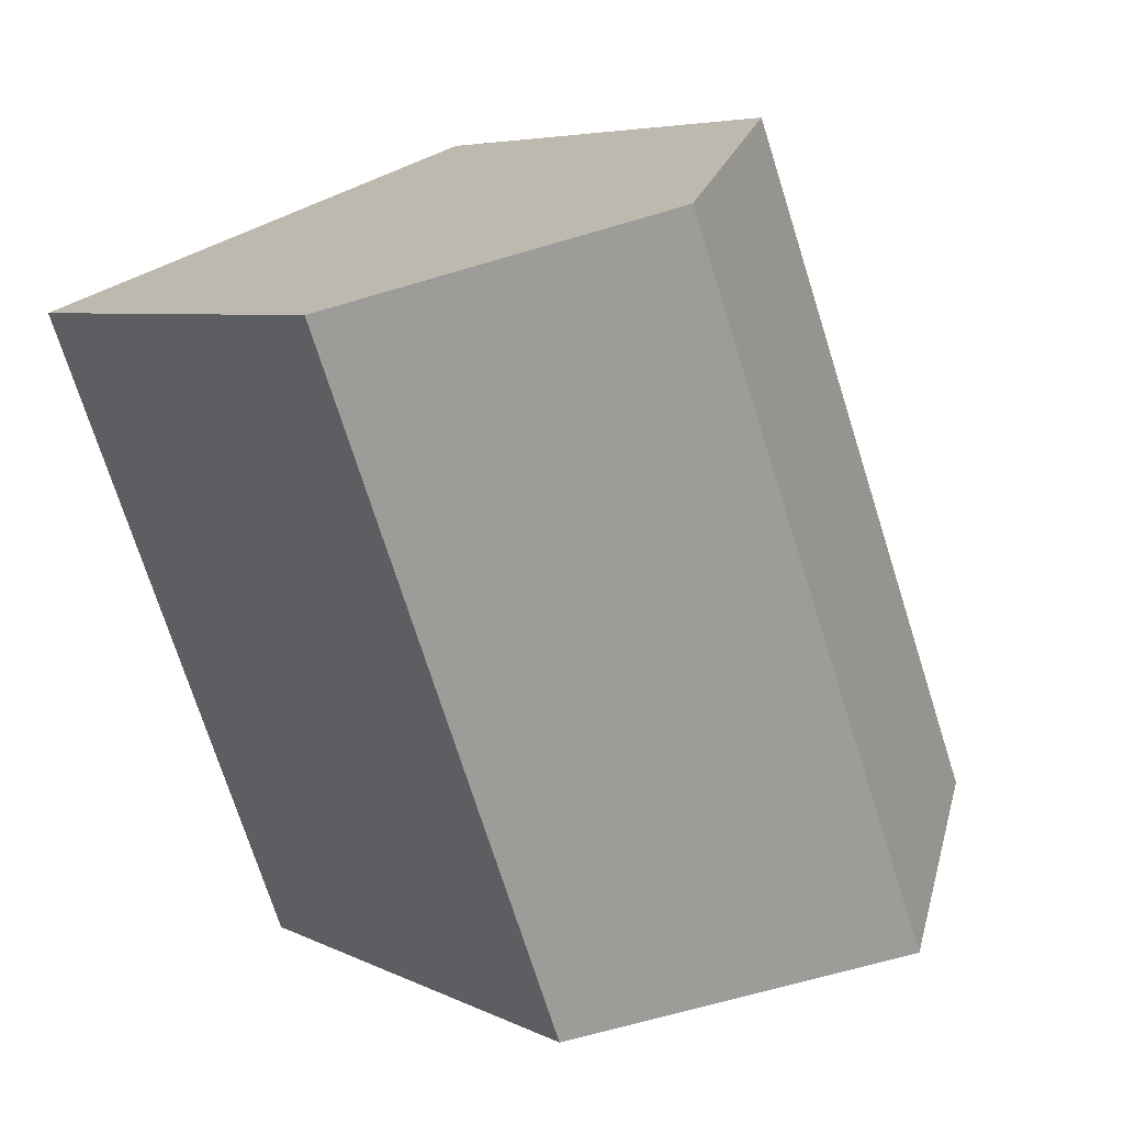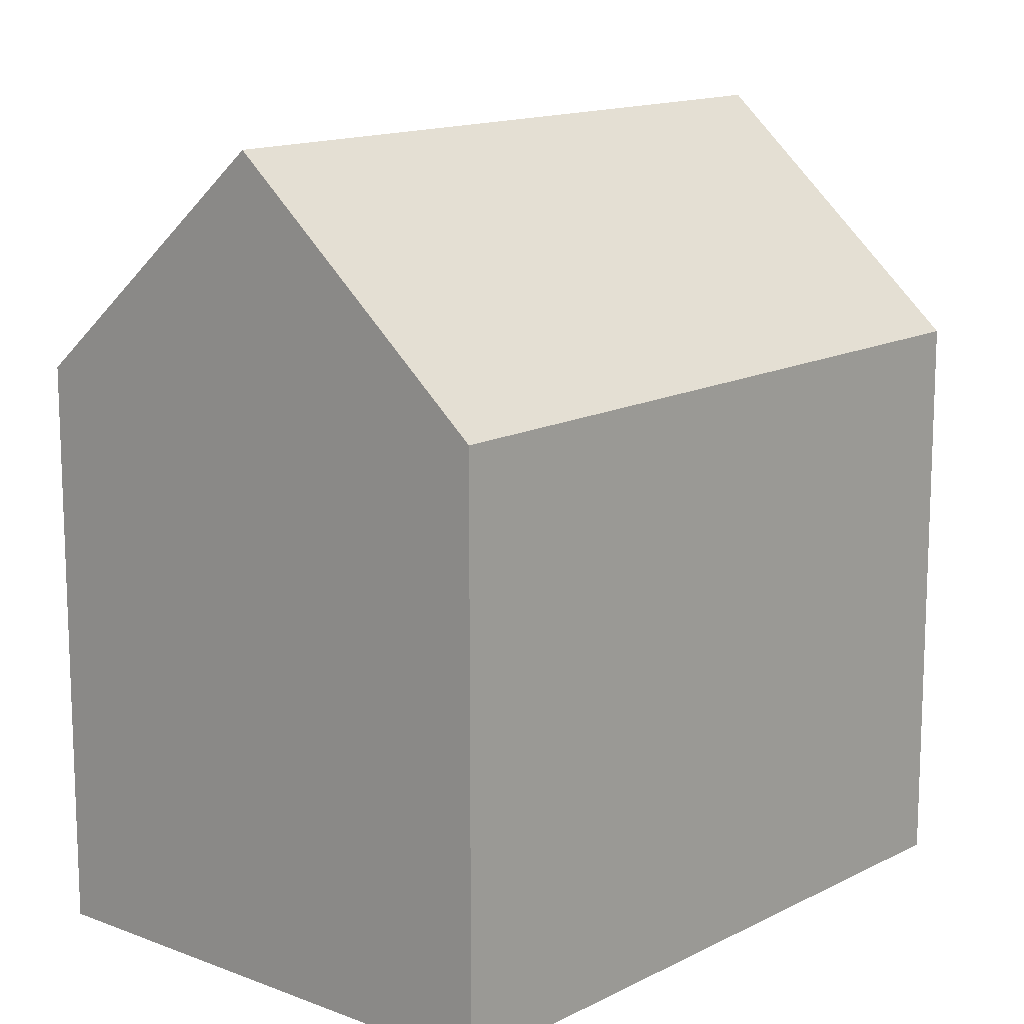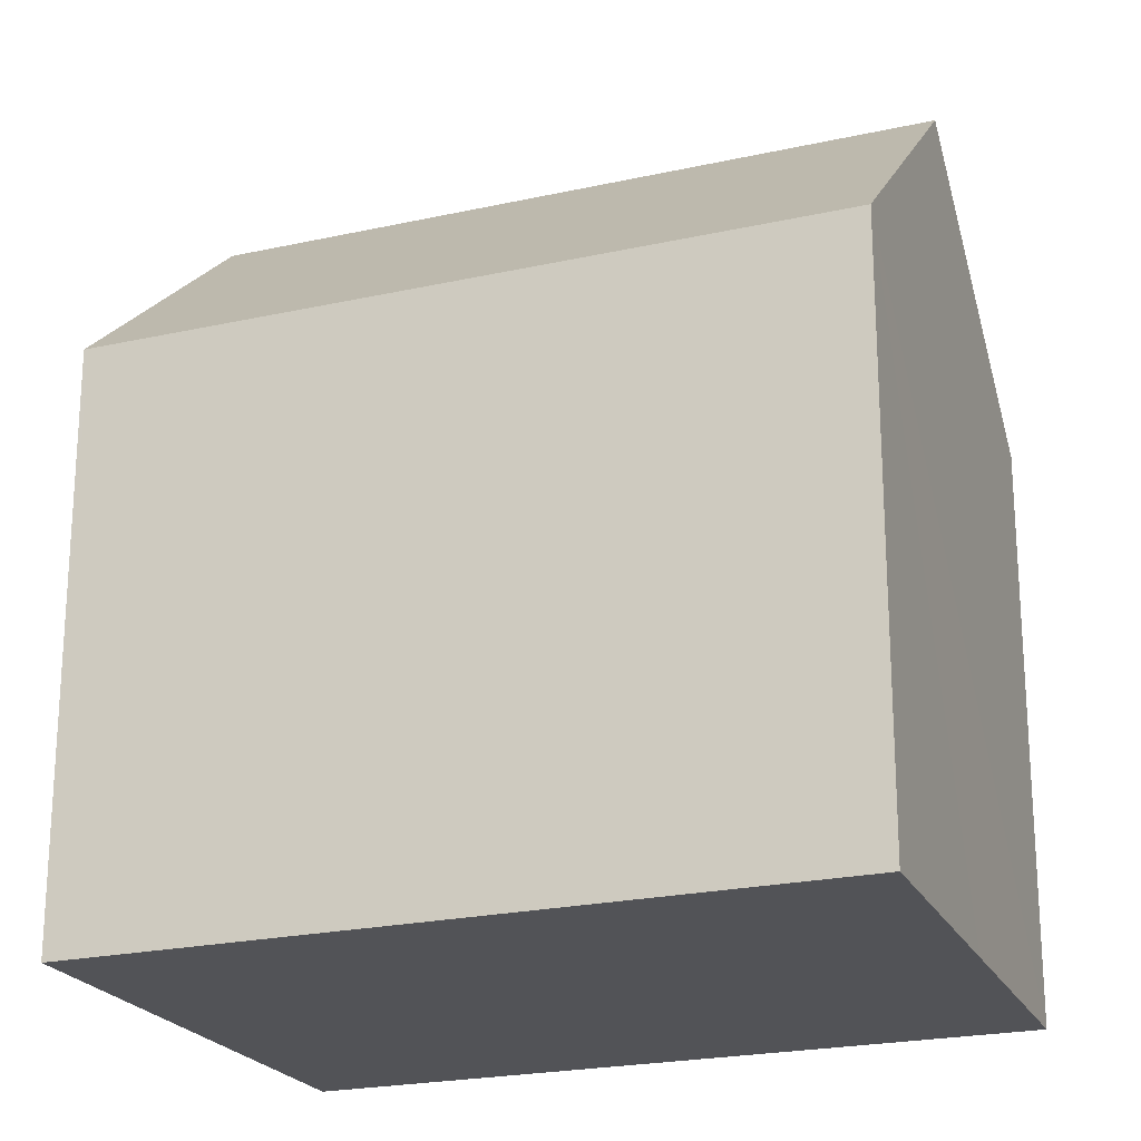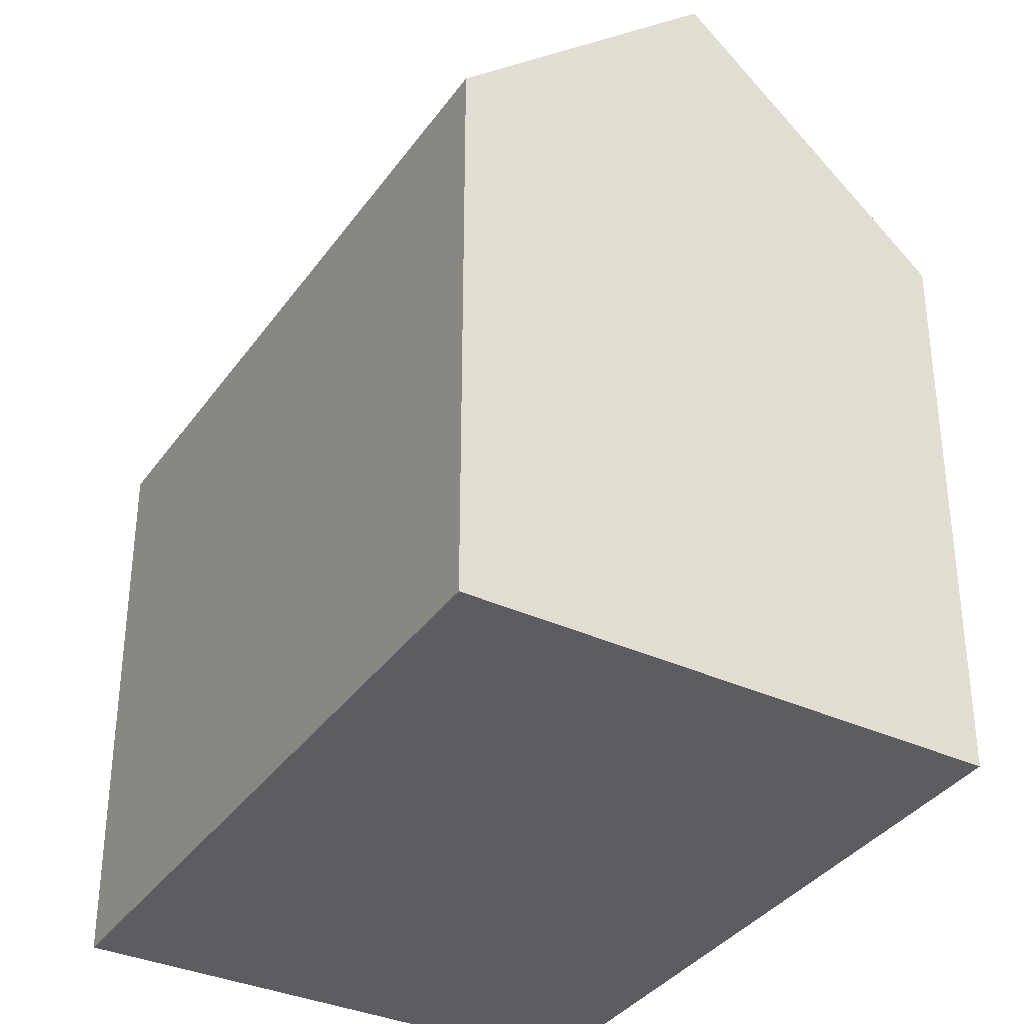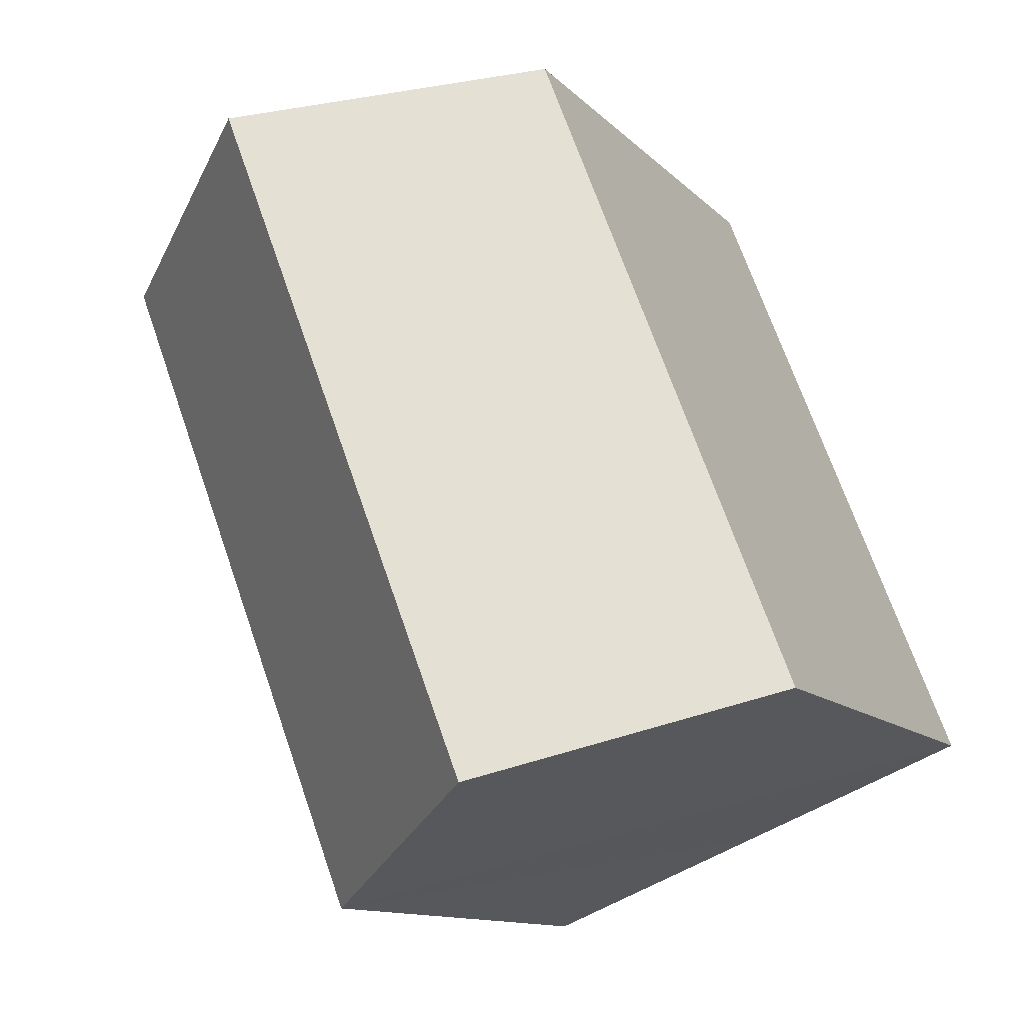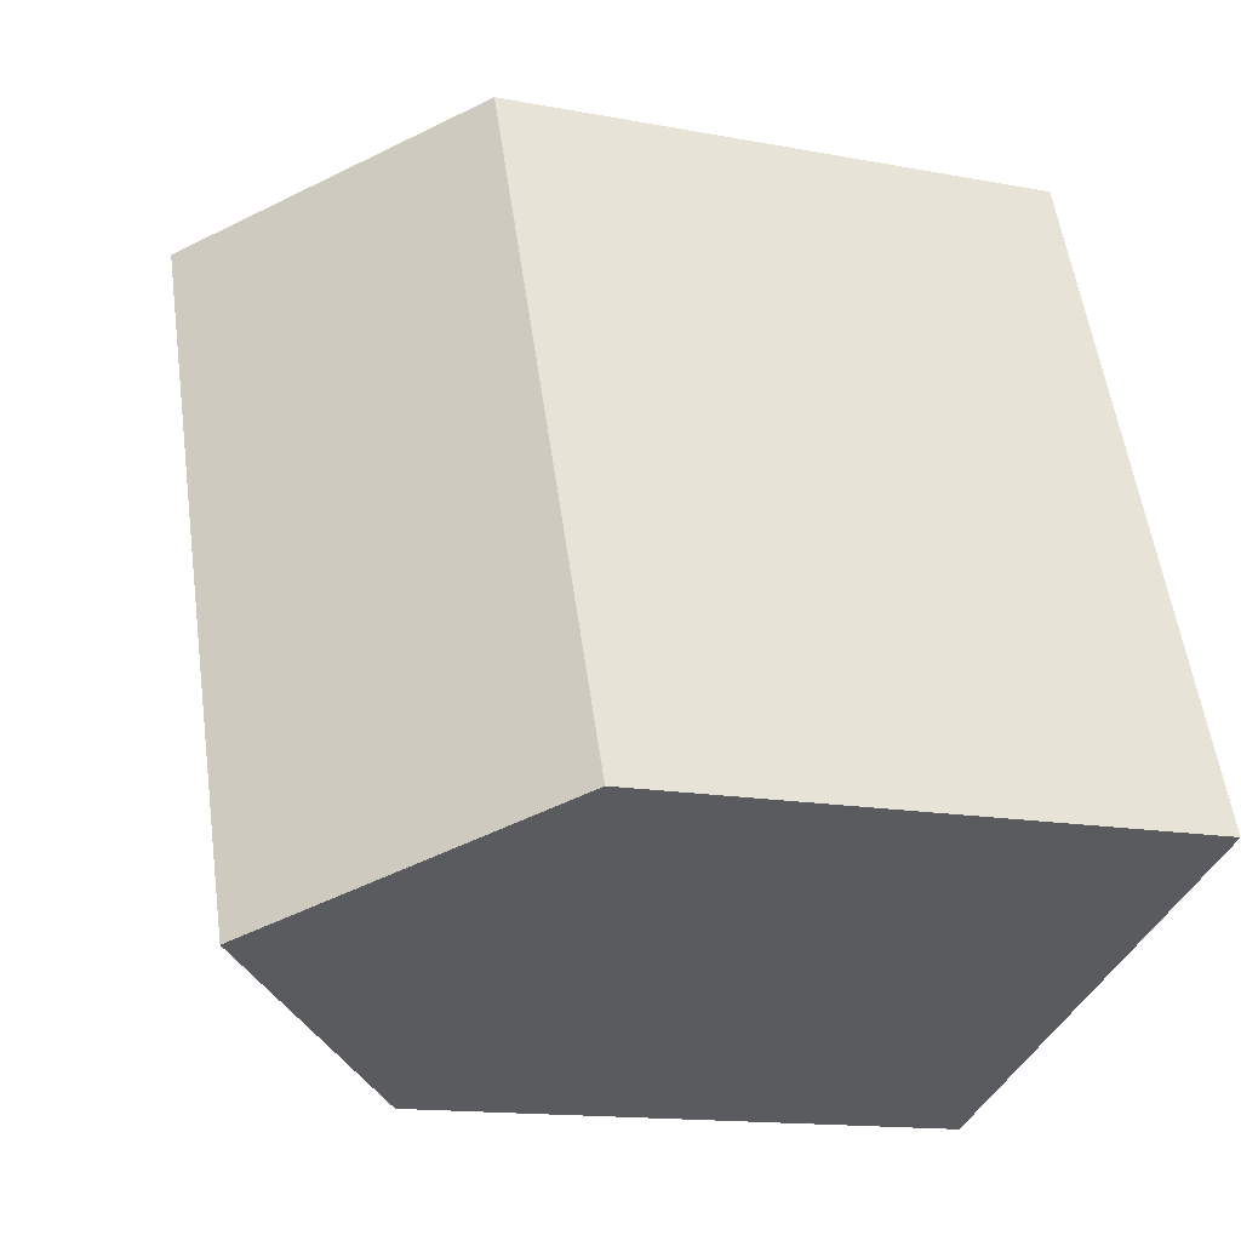
<metadata>
{"format":"obj","ext":"obj","renderer":"f3d","projection":"perspective","resolution":1024,"background":"white","views":[{"elev":5.5,"azim":146.6,"up":"+Z"},{"elev":14.0,"azim":-117.3,"up":"+Y"},{"elev":-22.3,"azim":132.3,"up":"+Y"},{"elev":-35.5,"azim":170.7,"up":"+Y"},{"elev":-11.6,"azim":-155.0,"up":"+Z"},{"elev":-14.5,"azim":-112.4,"up":"+Z"}]}
</metadata>
<code>
v  15.55 11.67 9.888
v  11.7 15.25 11.45
v  15.59 11.67 9.98
v  10.15 11.67 -4.119
v  10.47 16.37 11.92
v  5.078 16.37 -2.061
v  0 11.66 7.139e-16
v  5.375 11.68 13.85
v  5.375 -8.478e-16 13.85
v  0 0 0
v  15.59 -6.111e-16 9.98
v  10.47 -7.296e-16 11.92
v  11.7 -7.013e-16 11.45
v  10.15 2.522e-16 -4.119
v  15.55 -6.055e-16 9.888
v  5.078 1.262e-16 -2.061
g defaultobject
f 1 2 3
f 2 1 4
f 2 4 5
f 5 4 6
f 7 5 6
f 5 7 8
f 7 9 8
f 9 7 10
f 8 2 5
f 2 8 9
f 2 9 3
f 3 9 11
f 11 9 12
f 11 12 13
f 11 1 3
f 1 11 4
f 4 11 14
f 14 11 15
f 4 7 6
f 7 4 10
f 10 4 16
f 16 4 14
f 13 15 11
f 15 13 14
f 14 13 12
f 14 12 9
f 14 9 16
f 16 9 10

</code>
